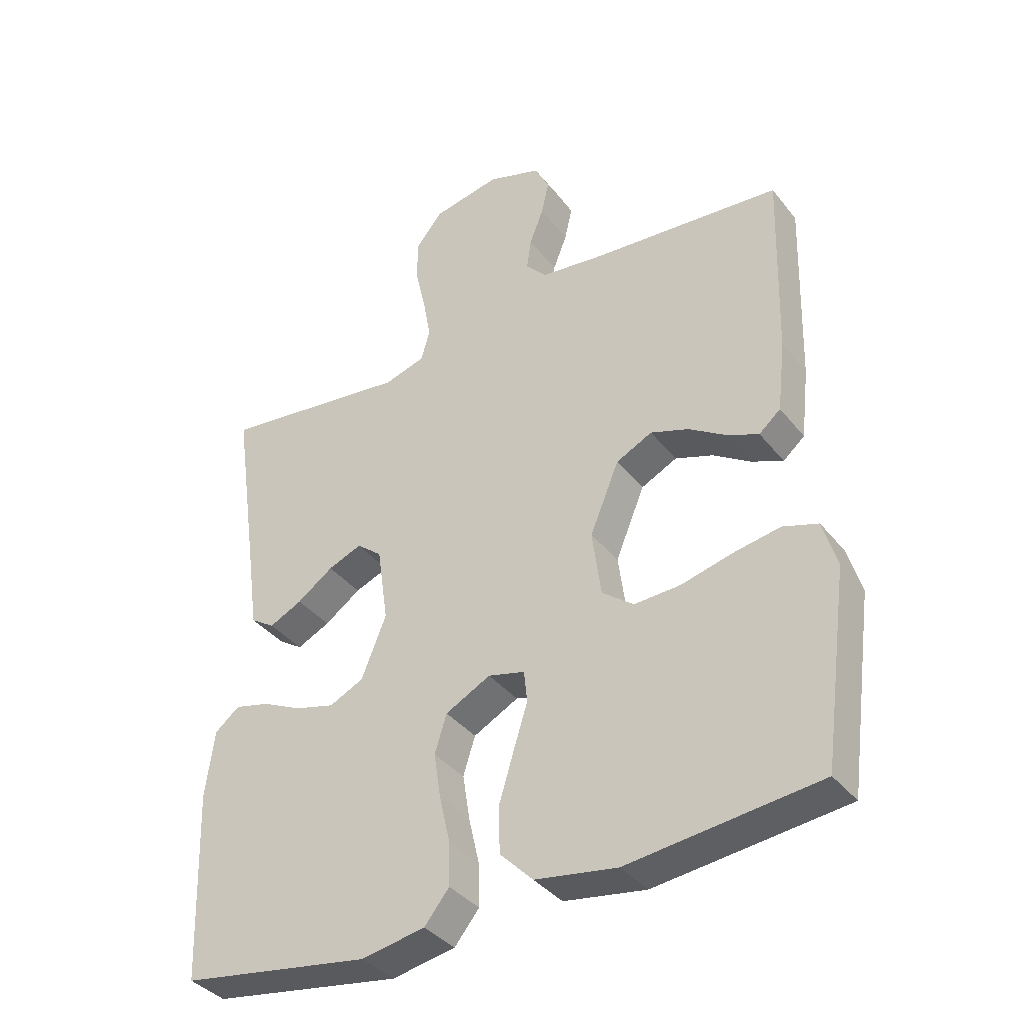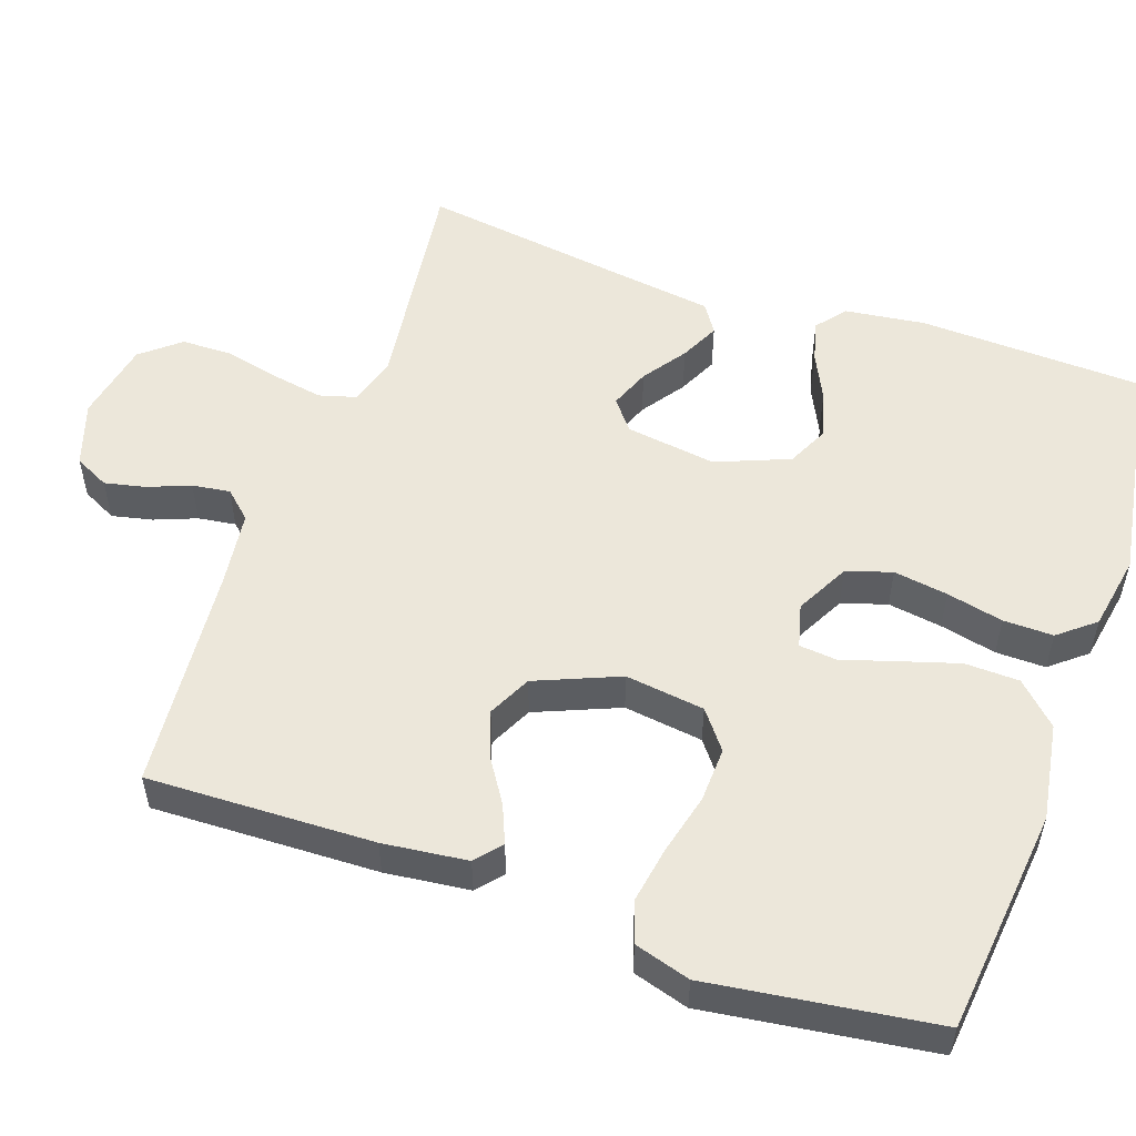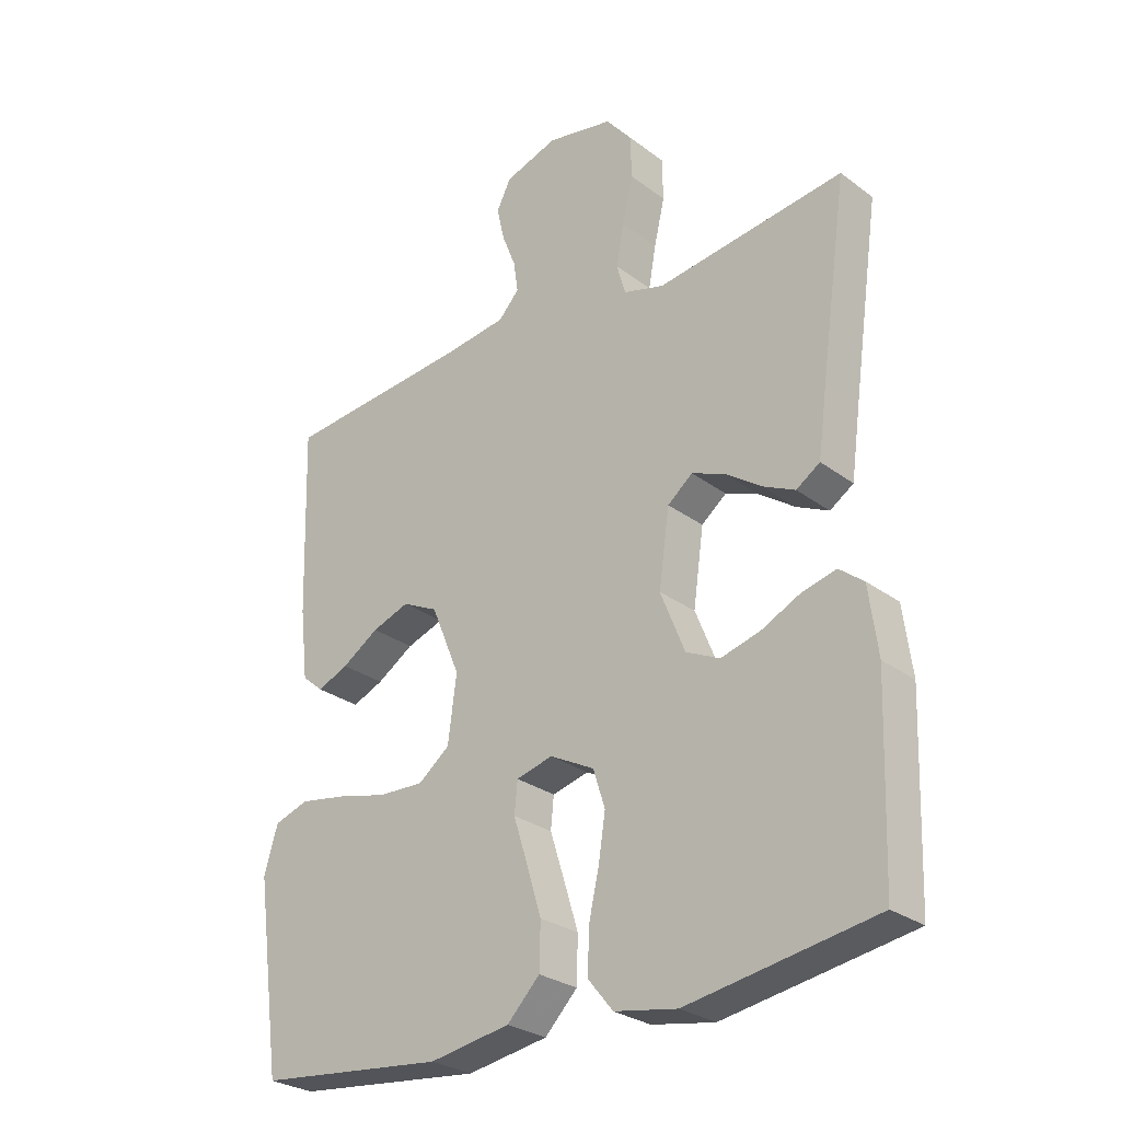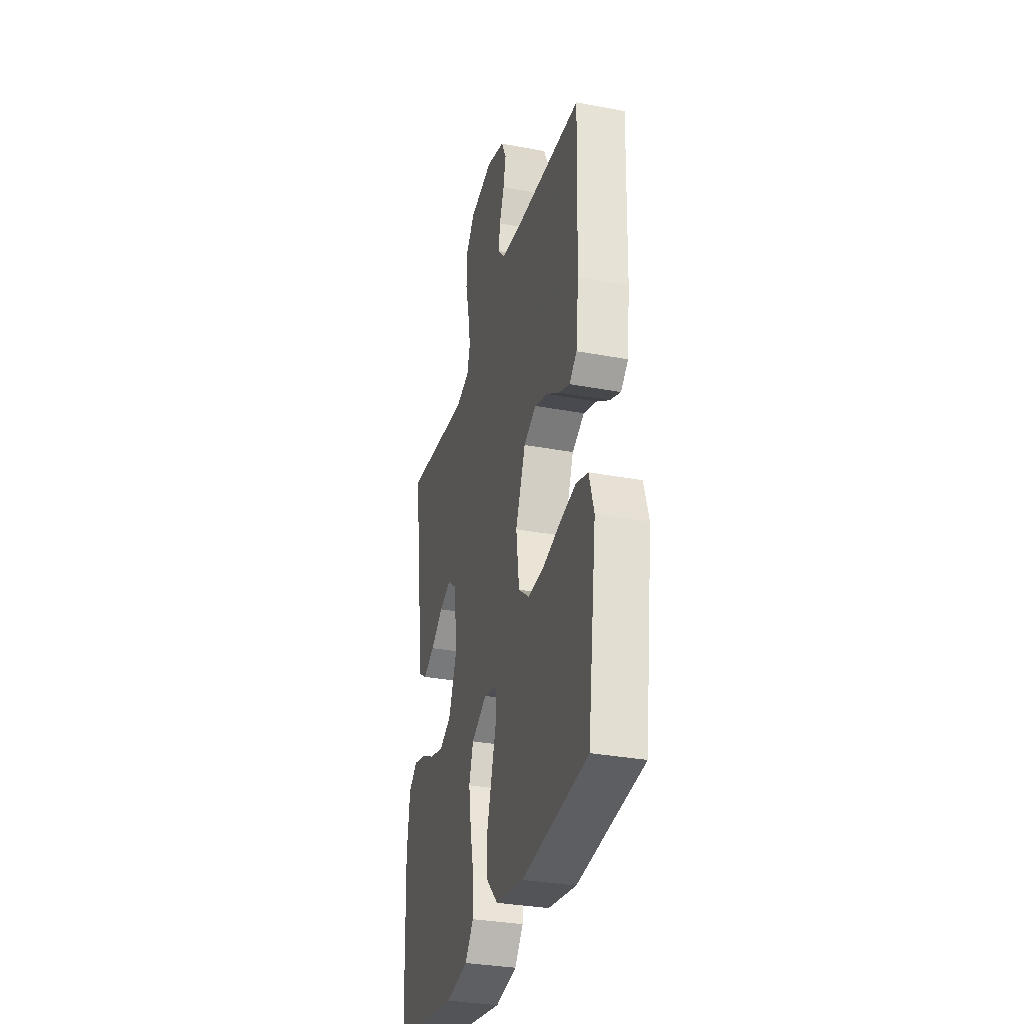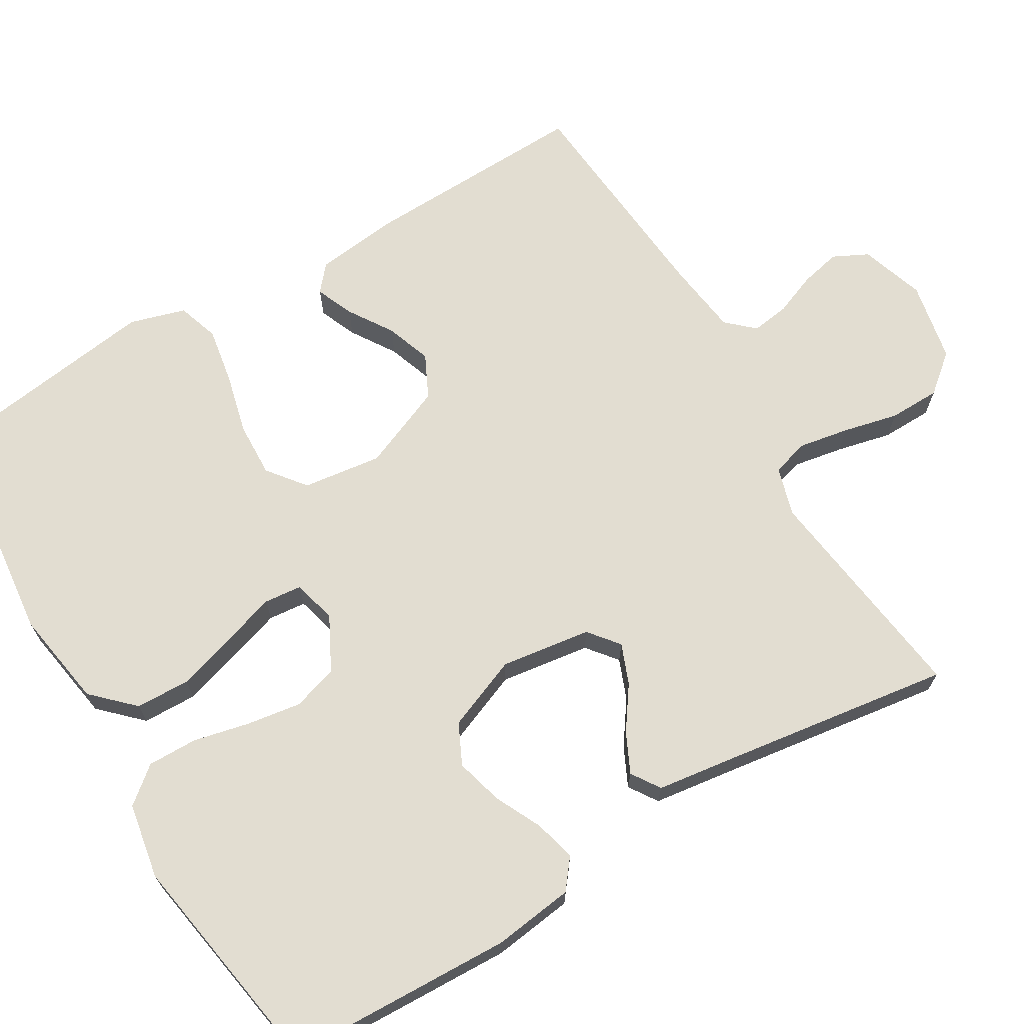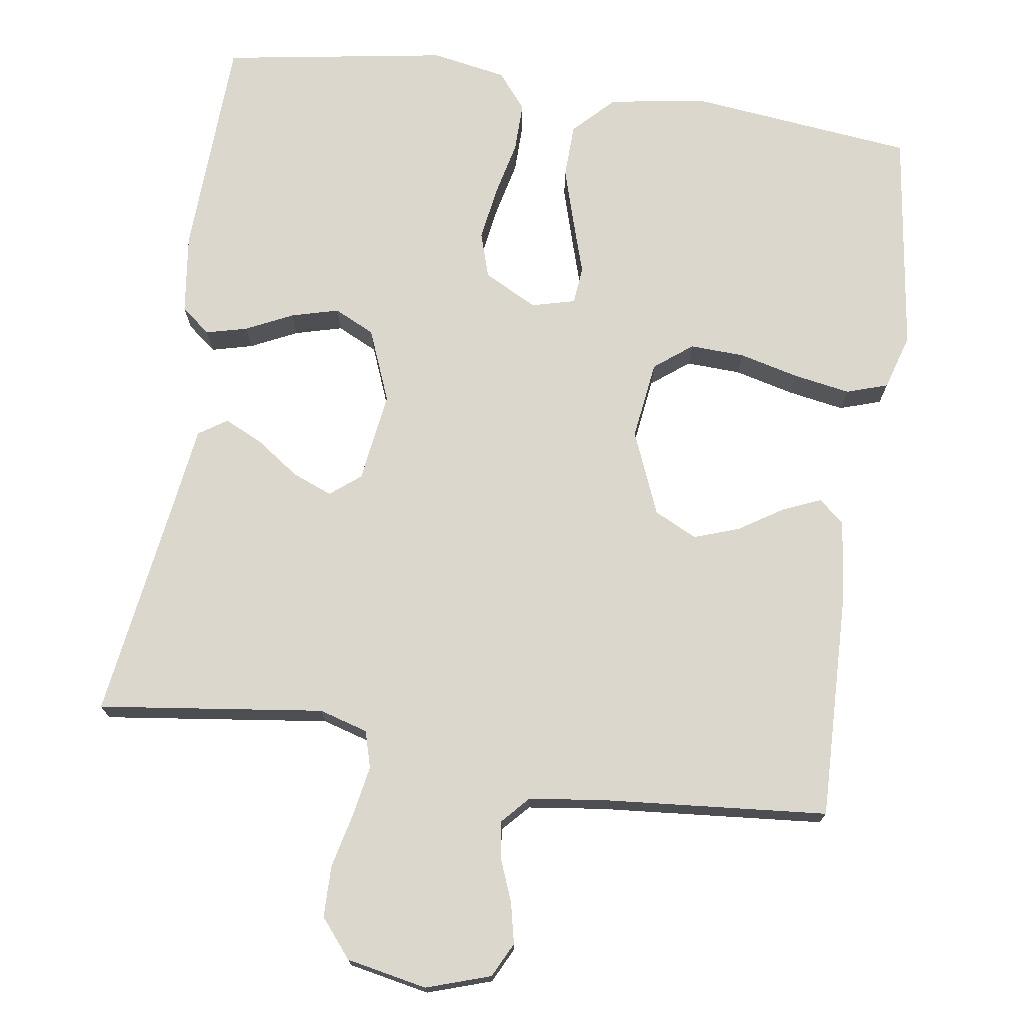
<metadata>
{"format":"obj","ext":"obj","renderer":"f3d","projection":"perspective","resolution":1024,"background":"white","views":[{"elev":-37.6,"azim":33.6,"up":"+Z"},{"elev":53.6,"azim":109.2,"up":"+Y"},{"elev":-28.0,"azim":-138.3,"up":"+Z"},{"elev":-32.3,"azim":75.3,"up":"+Z"},{"elev":68.5,"azim":-120.8,"up":"+Y"},{"elev":73.1,"azim":8.5,"up":"+Y"}]}
</metadata>
<code>
v -0.5 0.07 0.5
v -0.2 0.07 0.461
v -0.135 0.07 0.48
v -0.121 0.07 0.529
v -0.133 0.07 0.596
v -0.15 0.07 0.669
v -0.149 0.07 0.737
v -0.107 0.07 0.788
v 0 0.07 0.809
v 0.085 0.07 0.781
v 0.108 0.07 0.735
v 0.096 0.07 0.681
v 0.074 0.07 0.625
v 0.067 0.07 0.575
v 0.1 0.07 0.539
v 0.2 0.07 0.526
v 0.5 0.07 0.5
v 0.491 0.07 0.2
v 0.478 0.07 0.088
v 0.444 0.07 0.059
v 0.394 0.07 0.08
v 0.335 0.07 0.118
v 0.275 0.07 0.139
v 0.218 0.07 0.111
v 0.172 0.07 0
v 0.186 0.07 -0.105
v 0.236 0.07 -0.144
v 0.309 0.07 -0.141
v 0.389 0.07 -0.121
v 0.464 0.07 -0.108
v 0.519 0.07 -0.126
v 0.541 0.07 -0.2
v 0.5 0.07 -0.5
v 0.2 0.07 -0.533
v 0.071 0.07 -0.512
v 0.019 0.07 -0.459
v 0.017 0.07 -0.387
v 0.041 0.07 -0.308
v 0.063 0.07 -0.238
v 0.058 0.07 -0.188
v 0 0.07 -0.173
v -0.071 0.07 -0.21
v -0.09 0.07 -0.27
v -0.079 0.07 -0.342
v -0.062 0.07 -0.417
v -0.061 0.07 -0.483
v -0.1 0.07 -0.531
v -0.2 0.07 -0.549
v -0.5 0.07 -0.5
v -0.511 0.07 -0.2
v -0.497 0.07 -0.093
v -0.458 0.07 -0.062
v -0.403 0.07 -0.076
v -0.341 0.07 -0.106
v -0.278 0.07 -0.123
v -0.224 0.07 -0.097
v -0.185 0.07 0
v -0.202 0.07 0.12
v -0.242 0.07 0.152
v -0.295 0.07 0.131
v -0.352 0.07 0.091
v -0.404 0.07 0.066
v -0.442 0.07 0.091
v -0.457 0.07 0.2
v -0.5 0 0.5
v -0.2 0 0.461
v -0.135 0 0.48
v -0.121 0 0.529
v -0.133 0 0.596
v -0.15 0 0.669
v -0.149 0 0.737
v -0.107 0 0.788
v 0 0 0.809
v 0.085 0 0.781
v 0.108 0 0.735
v 0.096 0 0.681
v 0.074 0 0.625
v 0.067 0 0.575
v 0.1 0 0.539
v 0.2 0 0.526
v 0.5 0 0.5
v 0.491 0 0.2
v 0.478 0 0.088
v 0.444 0 0.059
v 0.394 0 0.08
v 0.335 0 0.118
v 0.275 0 0.139
v 0.218 0 0.111
v 0.172 0 0
v 0.186 0 -0.105
v 0.236 0 -0.144
v 0.309 0 -0.141
v 0.389 0 -0.121
v 0.464 0 -0.108
v 0.519 0 -0.126
v 0.541 0 -0.2
v 0.5 0 -0.5
v 0.2 0 -0.533
v 0.071 0 -0.512
v 0.019 0 -0.459
v 0.017 0 -0.387
v 0.041 0 -0.308
v 0.063 0 -0.238
v 0.058 0 -0.188
v 0 0 -0.173
v -0.071 0 -0.21
v -0.09 0 -0.27
v -0.079 0 -0.342
v -0.062 0 -0.417
v -0.061 0 -0.483
v -0.1 0 -0.531
v -0.2 0 -0.549
v -0.5 0 -0.5
v -0.511 0 -0.2
v -0.497 0 -0.093
v -0.458 0 -0.062
v -0.403 0 -0.076
v -0.341 0 -0.106
v -0.278 0 -0.123
v -0.224 0 -0.097
v -0.185 0 0
v -0.202 0 0.12
v -0.242 0 0.152
v -0.295 0 0.131
v -0.352 0 0.091
v -0.404 0 0.066
v -0.442 0 0.091
v -0.457 0 0.2
f 61 62 63 64
f 60 61 64 1
f 59 60 1 2
f 58 59 2 3
f 57 58 3 4
f 51 52 53 54
f 51 54 55
f 50 51 55
f 49 50 55
f 48 49 55 56
f 44 45 46 47
f 43 44 47 48
f 42 43 48 56
f 36 37 38 39
f 34 35 36 39
f 34 39 40
f 33 34 40
f 32 33 40
f 31 32 40 41
f 28 29 30 31
f 19 20 21 22
f 19 22 23
f 16 17 18 19
f 15 16 19 23
f 14 15 23 24
f 10 11 12 13
f 10 13 14
f 9 10 14
f 8 9 14
f 5 6 7 8
f 4 5 8 14
f 57 4 14 24
f 41 42 56 57
f 28 31 41
f 27 28 41
f 26 27 41 57
f 25 26 57
f 24 25 57
f 128 127 126 125
f 65 128 125 124
f 66 65 124 123
f 67 66 123 122
f 68 67 122 121
f 118 117 116 115
f 119 118 115
f 119 115 114
f 119 114 113
f 120 119 113 112
f 111 110 109 108
f 112 111 108 107
f 120 112 107 106
f 103 102 101 100
f 103 100 99 98
f 104 103 98
f 104 98 97
f 104 97 96
f 105 104 96 95
f 95 94 93 92
f 86 85 84 83
f 87 86 83
f 83 82 81 80
f 87 83 80 79
f 88 87 79 78
f 77 76 75 74
f 78 77 74
f 78 74 73
f 78 73 72
f 72 71 70 69
f 78 72 69 68
f 88 78 68 121
f 121 120 106 105
f 105 95 92
f 105 92 91
f 121 105 91 90
f 121 90 89
f 121 89 88
f 1 65 66 2
f 2 66 67 3
f 3 67 68 4
f 4 68 69 5
f 5 69 70 6
f 6 70 71 7
f 7 71 72 8
f 8 72 73 9
f 9 73 74 10
f 10 74 75 11
f 11 75 76 12
f 12 76 77 13
f 13 77 78 14
f 14 78 79 15
f 15 79 80 16
f 16 80 81 17
f 17 81 82 18
f 18 82 83 19
f 19 83 84 20
f 20 84 85 21
f 21 85 86 22
f 22 86 87 23
f 23 87 88 24
f 24 88 89 25
f 25 89 90 26
f 26 90 91 27
f 27 91 92 28
f 28 92 93 29
f 29 93 94 30
f 30 94 95 31
f 31 95 96 32
f 32 96 97 33
f 33 97 98 34
f 34 98 99 35
f 35 99 100 36
f 36 100 101 37
f 37 101 102 38
f 38 102 103 39
f 39 103 104 40
f 40 104 105 41
f 41 105 106 42
f 42 106 107 43
f 43 107 108 44
f 44 108 109 45
f 45 109 110 46
f 46 110 111 47
f 47 111 112 48
f 48 112 113 49
f 49 113 114 50
f 50 114 115 51
f 51 115 116 52
f 52 116 117 53
f 53 117 118 54
f 54 118 119 55
f 55 119 120 56
f 56 120 121 57
f 57 121 122 58
f 58 122 123 59
f 59 123 124 60
f 60 124 125 61
f 61 125 126 62
f 62 126 127 63
f 63 127 128 64
f 64 128 65 1

</code>
